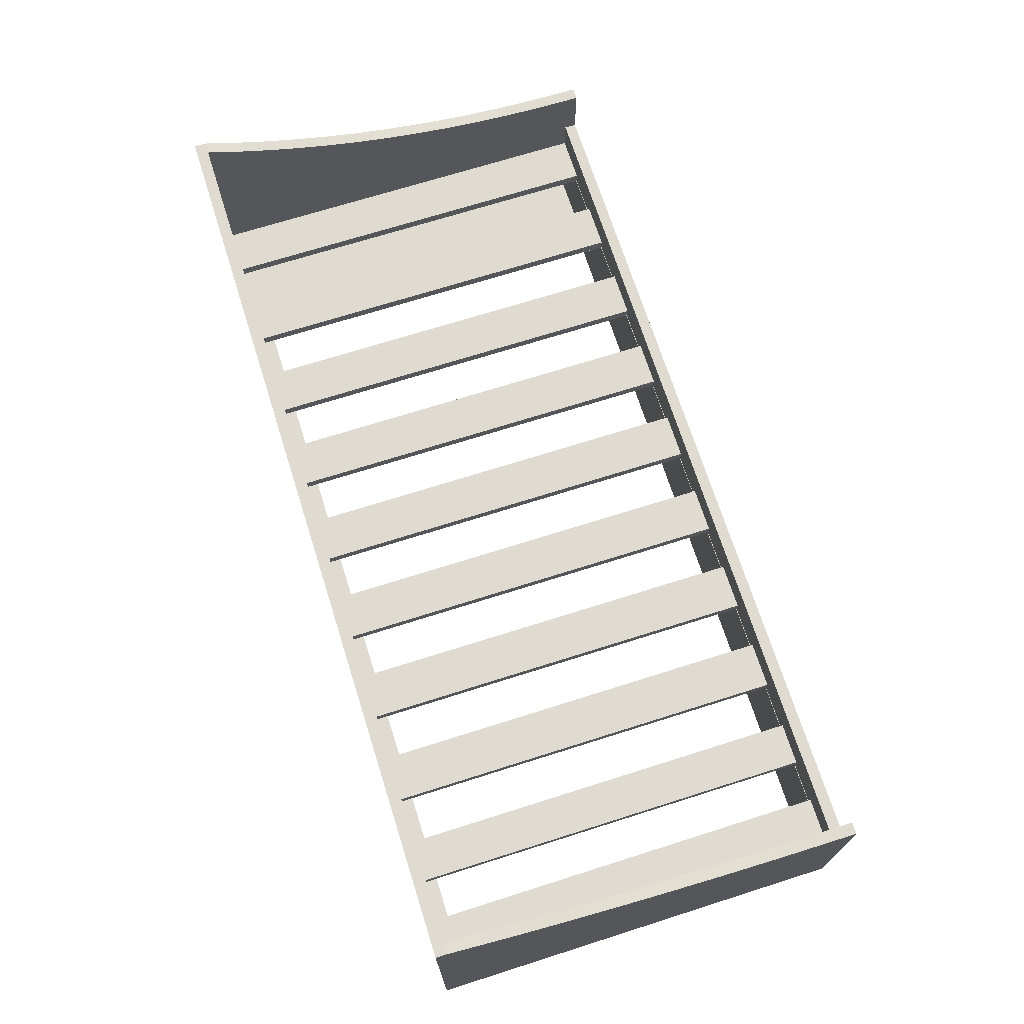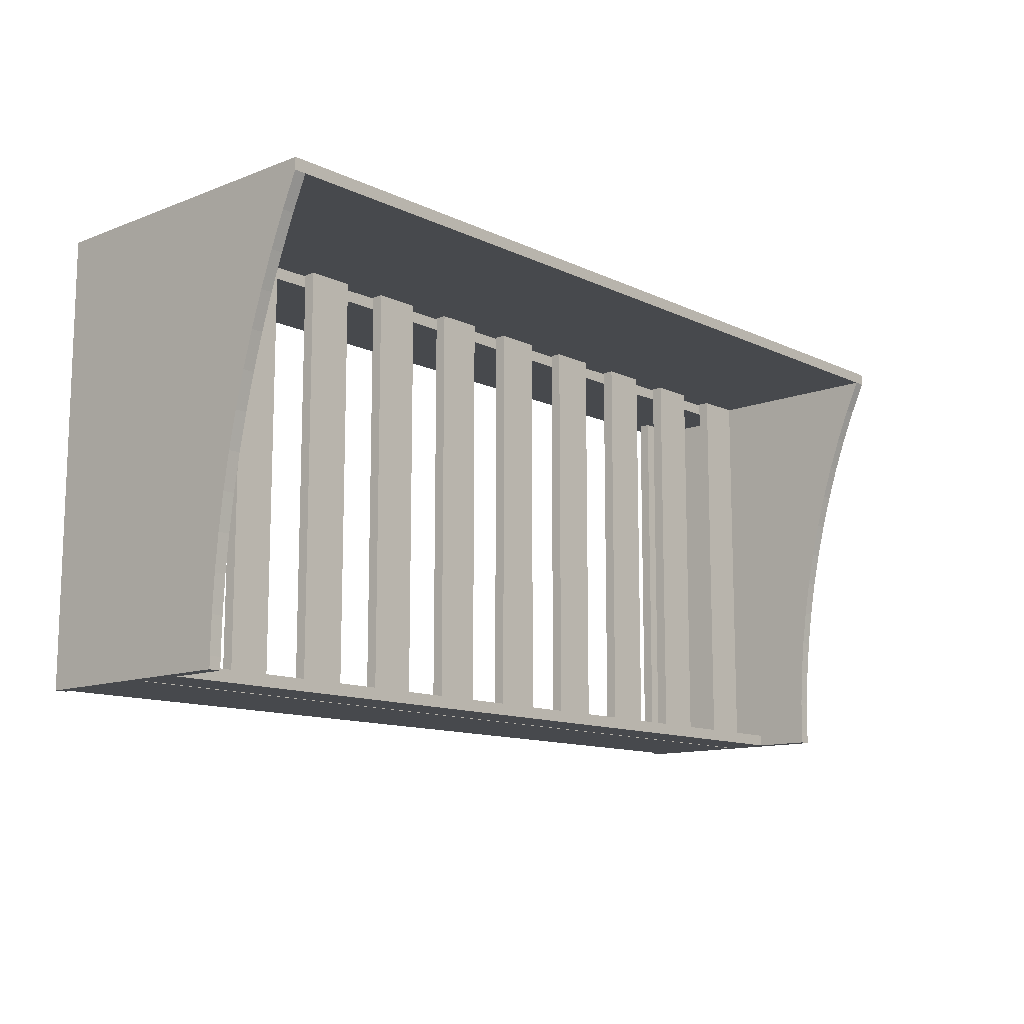
<metadata>
{"format":"obj","ext":"obj","renderer":"f3d","projection":"perspective","resolution":1024,"background":"white","views":[{"elev":70.2,"azim":72.4,"up":"+Y"},{"elev":-12.2,"azim":132.2,"up":"+Z"}]}
</metadata>
<code>
v 0.418 -0.1414 0.2032
v 0.4291 -0.1414 0.2143
v 0.418 -0.1414 0.2143
v 0.4291 -0.1414 -0.1997
v 0.418 0.1591 0.2143
v -0.419 -0.1414 0.2032
v 0.418 -0.1414 -0.1886
v 0.4291 0.07004 -0.1997
v 0.4291 0.1591 0.2143
v -0.419 0.1591 0.2143
v 0.418 -0.1347 0.2032
v -0.419 -0.1414 0.2143
v 0.418 -0.1414 -0.1997
v 0.4291 0.07004 -0.1886
v 0.4291 0.1207 0.1095
v 0.4291 0.1591 0.2032
v 0.418 0.1591 0.2032
v 0.418 -0.03235 0.2032
v -0.419 -0.1347 0.2032
v -0.4301 -0.1414 -0.1997
v 0.418 -0.1347 -0.1886
v 0.418 0.07004 -0.1886
v 0.4291 0.07032 -0.1756
v 0.418 0.07004 -0.1997
v 0.4291 0.1102 0.07742
v 0.4291 0.1323 0.1412
v 0.4291 0.1451 0.1724
v -0.4301 0.1591 0.2143
v -0.419 0.1591 0.2032
v 0.418 -0.019 0.2032
v 0.418 -0.03013 0.2032
v 0.418 -0.1347 0.192
v -0.419 -0.1347 -0.1886
v -0.4301 -0.1414 0.2143
v -0.419 -0.1414 -0.1886
v 0.418 -0.1347 -0.1997
v 0.418 0.07032 -0.1756
v 0.4291 0.07075 -0.1549
v 0.4291 0.1038 0.05482
v 0.418 0.1207 0.1095
v 0.418 0.1323 0.1412
v -0.419 -0.03235 0.2032
v 0.3735 -0.019 0.2032
v -0.419 -0.019 0.2032
v 0.418 -0.019 -0.1886
v 0.418 -0.03235 0.192
v 0.418 -0.1192 0.192
v -0.419 -0.1347 0.192
v -0.419 -0.1414 -0.1997
v 0.418 -0.1192 -0.1886
v 0.418 0.01439 -0.1997
v 0.418 0.07075 -0.1549
v 0.4291 0.07271 -0.1212
v 0.418 -0.03235 -0.1997
v 0.4291 0.1009 0.04497
v 0.418 0.1102 0.07742
v 0.418 0.1451 0.1724
v -0.419 -0.1192 0.192
v -0.419 -0.03013 0.2032
v -0.4301 0.1591 0.2032
v 0.3334 -0.019 0.2032
v -0.3745 -0.019 0.2032
v -0.419 0.1451 0.1724
v 0.418 -0.03013 -0.1886
v 0.3735 -0.03013 0.2032
v -0.419 -0.03235 0.192
v 0.418 -0.03235 -0.1886
v 0.418 -0.108 0.192
v 0.3735 -0.1192 0.192
v -0.419 -0.1347 -0.1997
v -0.419 -0.1192 -0.1886
v -0.4301 0.1207 0.1095
v 0.3735 -0.1192 -0.1886
v 0.418 -0.03013 -0.1997
v 0.418 0.07271 -0.1212
v 0.4291 0.0759 -0.08758
v 0.4291 0.09285 0.0122
v 0.418 0.1032 0.05298
v -0.419 -0.108 0.192
v -0.3745 -0.03013 0.2032
v -0.4301 0.1451 0.1724
v 0.3334 -0.03013 0.2032
v 0.2933 -0.019 0.2032
v -0.419 -0.019 -0.1886
v -0.3299 -0.019 0.2032
v -0.3745 -0.019 -0.1886
v -0.419 0.1323 0.1412
v 0.3735 -0.03013 -0.1886
v 0.3735 -0.019 -0.1886
v 0.418 -0.108 -0.1886
v 0.3735 -0.108 0.192
v -0.419 -0.03235 -0.1997
v -0.3745 -0.1192 -0.1886
v -0.3745 -0.1192 0.192
v -0.4301 0.1323 0.1412
v -0.4301 0.1102 0.07742
v 0.3735 -0.108 -0.1886
v -0.419 -0.03013 -0.1997
v 0.418 0.0759 -0.08758
v 0.4291 0.08033 -0.05412
v 0.4291 0.08598 -0.02084
v 0.418 0.1009 0.04497
v 0.418 0.01439 -0.1886
v -0.419 -0.108 -0.1886
v -0.3299 -0.03013 0.2032
v -0.419 -0.03013 -0.1886
v 0.2933 -0.03013 0.2032
v 0.3334 -0.019 -0.1886
v 0.2488 -0.019 0.2032
v -0.419 0.01439 -0.1886
v -0.2854 -0.019 0.2032
v -0.419 0.1207 0.1095
v -0.419 -0.03235 -0.1886
v -0.3745 -0.108 0.192
v -0.419 0.1102 0.07742
v -0.4301 0.1009 0.04497
v -0.3745 -0.108 -0.1886
v -0.419 0.01439 -0.1997
v 0.418 0.08033 -0.05412
v 0.418 0.09285 0.0122
v -0.2854 -0.03013 0.2032
v -0.3745 -0.03013 0.1586
v 0.2933 -0.03013 -0.1886
v 0.3334 -0.03013 -0.1886
v 0.2488 -0.03013 0.2032
v 0.2933 -0.019 -0.1886
v 0.2043 -0.019 0.2032
v -0.3745 -0.03013 -0.1886
v -0.2409 -0.019 0.2032
v -0.2854 -0.019 -0.1886
v -0.419 0.1038 0.05482
v -0.4301 0.1032 0.05298
v -0.4301 0.09285 0.0122
v 0.418 0.08598 -0.02084
v -0.2409 -0.03013 0.2032
v -0.3299 -0.03013 -0.1886
v 0.2043 -0.03013 0.2032
v 0.2488 -0.019 -0.1886
v 0.1598 -0.019 0.2032
v -0.419 0.07004 -0.1997
v -0.3299 -0.019 -0.1886
v -0.1964 -0.019 0.2032
v -0.419 0.1009 0.04497
v -0.419 0.09285 0.0122
v -0.4301 0.08598 -0.02084
v -0.1964 -0.03013 0.2032
v -0.2854 -0.03013 -0.1886
v 0.2043 -0.03013 0.1884
v 0.2488 -0.03013 -0.1886
v 0.1598 -0.03013 0.2032
v 0.2043 -0.019 -0.1886
v 0.1153 -0.019 0.2032
v -0.419 0.07004 -0.1886
v -0.1519 -0.019 0.2032
v -0.1964 -0.019 -0.1886
v -0.419 0.08598 -0.02084
v -0.4301 0.08033 -0.05412
v -0.4301 0.07004 -0.1997
v -0.1519 -0.03013 0.2032
v -0.2409 -0.03013 -0.1886
v 0.2043 -0.03013 -0.1886
v 0.1153 -0.03013 0.2032
v 0.1598 -0.019 -0.1886
v 0.07074 -0.019 0.2032
v -0.419 0.07075 -0.1549
v -0.4301 0.07004 -0.1886
v -0.2409 -0.019 -0.1886
v -0.1073 -0.019 0.2032
v -0.419 0.08033 -0.05412
v -0.4301 0.0759 -0.08758
v -0.1073 -0.03013 0.2032
v -0.1964 -0.03013 -0.1886
v 0.1153 -0.03013 -0.1886
v 0.1598 -0.03013 -0.1886
v 0.07074 -0.03013 0.2032
v 0.1153 -0.019 -0.1886
v 0.02622 -0.019 0.2032
v -0.419 0.07271 -0.1212
v -0.419 0.07032 -0.1756
v -0.4301 0.07032 -0.1756
v -0.06282 -0.019 0.2032
v -0.1073 -0.019 -0.1886
v -0.419 0.0759 -0.08758
v -0.4301 0.07271 -0.1212
v -0.4301 0.07075 -0.1549
v -0.06282 -0.03013 0.2032
v -0.1519 -0.03013 -0.1886
v 0.02622 -0.03013 0.2032
v 0.07074 -0.019 -0.1886
v -0.0183 -0.019 0.2032
v -0.1519 -0.019 -0.1886
v -0.0183 -0.03013 0.2032
v -0.1073 -0.03013 -0.1886
v 0.02622 -0.03013 -0.1886
v 0.07074 -0.03013 -0.1886
v 0.02622 -0.019 -0.1886
v -0.0183 -0.019 -0.1886
v -0.06282 -0.03013 -0.1886
v -0.06282 -0.019 -0.1886
v -0.0183 -0.03013 -0.1886
g mesh1_mesh1-geometry
f 1 2 3
f 2 1 4
f 3 2 1
f 4 1 2
f 2 5 3
f 3 5 2
f 5 1 3
f 3 1 5
f 3 6 1
f 1 6 3
f 4 1 7
f 7 1 4
f 8 2 4
f 4 2 8
f 5 2 9
f 9 2 5
f 10 3 5
f 5 3 10
f 1 5 11
f 11 5 1
f 6 3 12
f 12 3 6
f 6 11 1
f 1 11 6
f 11 7 1
f 1 7 11
f 4 7 13
f 13 7 4
f 2 8 14
f 14 8 2
f 13 8 4
f 4 8 13
f 2 15 9
f 9 15 2
f 16 5 9
f 9 5 16
f 3 10 12
f 12 10 3
f 17 10 5
f 5 10 17
f 11 5 18
f 18 5 11
f 19 12 6
f 6 12 19
f 12 20 6
f 6 20 12
f 11 6 19
f 19 6 11
f 7 11 21
f 21 11 7
f 21 13 7
f 7 13 21
f 8 22 14
f 14 22 8
f 2 14 23
f 23 14 2
f 8 13 24
f 24 13 8
f 2 25 15
f 15 25 2
f 9 15 26
f 26 15 9
f 5 16 17
f 17 16 5
f 9 27 16
f 16 27 9
f 12 19 10
f 10 19 12
f 28 12 10
f 10 12 28
f 10 17 29
f 29 17 10
f 30 5 17
f 17 5 30
f 18 5 31
f 31 5 18
f 18 32 11
f 11 32 18
f 19 18 11
f 11 18 19
f 6 33 19
f 19 33 6
f 20 12 34
f 34 12 20
f 6 20 35
f 35 20 6
f 32 19 11
f 11 19 32
f 21 11 32
f 32 11 21
f 13 21 36
f 36 21 13
f 22 8 24
f 24 8 22
f 37 14 22
f 22 14 37
f 37 23 14
f 14 23 37
f 2 23 38
f 38 23 2
f 24 13 36
f 36 13 24
f 2 39 25
f 25 39 2
f 25 40 15
f 15 40 25
f 15 41 26
f 26 41 15
f 9 26 27
f 27 26 9
f 27 17 16
f 16 17 27
f 10 19 42
f 42 19 10
f 12 28 34
f 34 28 12
f 29 28 10
f 10 28 29
f 17 43 29
f 29 43 17
f 10 44 29
f 29 44 10
f 31 5 30
f 30 5 31
f 17 45 30
f 30 45 17
f 43 17 30
f 30 17 43
f 42 31 18
f 18 31 42
f 31 46 18
f 18 46 31
f 32 18 47
f 47 18 32
f 18 19 42
f 42 19 18
f 33 6 35
f 35 6 33
f 19 33 48
f 48 33 19
f 28 20 34
f 34 20 28
f 35 20 49
f 49 20 35
f 19 32 48
f 48 32 19
f 47 21 32
f 32 21 47
f 50 36 21
f 21 36 50
f 36 33 21
f 21 33 36
f 24 51 22
f 22 51 24
f 51 37 22
f 22 37 51
f 52 23 37
f 37 23 52
f 23 52 38
f 38 52 23
f 2 38 53
f 53 38 2
f 24 36 54
f 54 36 24
f 2 55 39
f 39 55 2
f 39 56 25
f 25 56 39
f 40 25 56
f 56 25 40
f 41 15 40
f 40 15 41
f 57 26 41
f 41 26 57
f 26 57 27
f 27 57 26
f 17 27 57
f 57 27 17
f 19 58 42
f 42 58 19
f 10 42 59
f 59 42 10
f 28 29 60
f 60 29 28
f 29 43 61
f 61 43 29
f 10 59 44
f 44 59 10
f 29 62 44
f 44 62 29
f 44 63 29
f 29 63 44
f 30 64 31
f 31 64 30
f 65 30 31
f 31 30 65
f 45 17 57
f 57 17 45
f 64 30 45
f 45 30 64
f 45 43 30
f 30 43 45
f 30 65 43
f 43 65 30
f 31 42 65
f 65 42 31
f 66 18 42
f 42 18 66
f 46 31 67
f 67 31 46
f 68 18 46
f 46 18 68
f 18 66 46
f 46 66 18
f 47 18 68
f 68 18 47
f 69 32 47
f 47 32 69
f 35 70 33
f 33 70 35
f 71 48 33
f 33 48 71
f 58 19 48
f 48 19 58
f 20 28 72
f 72 28 20
f 20 70 49
f 49 70 20
f 70 35 49
f 49 35 70
f 32 69 48
f 48 69 32
f 21 47 50
f 50 47 21
f 36 50 54
f 54 50 36
f 73 21 50
f 50 21 73
f 33 36 70
f 70 36 33
f 21 73 33
f 33 73 21
f 24 74 51
f 51 74 24
f 51 52 37
f 37 52 51
f 75 38 52
f 52 38 75
f 38 75 53
f 53 75 38
f 2 53 76
f 76 53 2
f 70 54 36
f 36 54 70
f 24 54 74
f 74 54 24
f 2 77 55
f 55 77 2
f 78 39 55
f 55 39 78
f 56 39 78
f 78 39 56
f 51 40 56
f 56 40 51
f 45 41 40
f 40 41 45
f 45 57 41
f 41 57 45
f 42 58 79
f 79 58 42
f 80 42 59
f 59 42 80
f 66 59 42
f 42 59 66
f 63 60 29
f 29 60 63
f 81 28 60
f 60 28 81
f 43 82 61
f 61 82 43
f 29 61 83
f 83 61 29
f 59 84 44
f 44 84 59
f 62 59 44
f 44 59 62
f 29 85 62
f 62 85 29
f 86 44 62
f 62 44 86
f 44 87 63
f 63 87 44
f 31 88 64
f 64 88 31
f 67 31 64
f 64 31 67
f 88 31 65
f 65 31 88
f 45 74 64
f 64 74 45
f 89 64 45
f 45 64 89
f 43 45 89
f 89 45 43
f 43 88 65
f 65 88 43
f 82 43 65
f 65 43 82
f 65 42 82
f 82 42 65
f 42 79 66
f 66 79 42
f 90 46 67
f 67 46 90
f 46 90 68
f 68 90 46
f 66 68 46
f 46 68 66
f 91 47 68
f 68 47 91
f 68 50 47
f 47 50 68
f 47 91 69
f 69 91 47
f 73 47 69
f 69 47 73
f 92 33 70
f 70 33 92
f 48 71 58
f 58 71 48
f 33 92 71
f 71 92 33
f 33 93 71
f 71 93 33
f 48 94 58
f 58 94 48
f 72 28 95
f 95 28 72
f 20 72 96
f 96 72 20
f 70 20 92
f 92 20 70
f 48 69 94
f 94 69 48
f 47 73 50
f 50 73 47
f 54 50 90
f 90 50 54
f 50 97 73
f 73 97 50
f 33 73 93
f 93 73 33
f 74 45 51
f 51 45 74
f 98 51 74
f 74 51 98
f 51 75 52
f 52 75 51
f 99 53 75
f 75 53 99
f 53 99 76
f 76 99 53
f 2 76 100
f 100 76 2
f 54 70 92
f 92 70 54
f 54 64 74
f 74 64 54
f 2 101 77
f 77 101 2
f 77 102 55
f 55 102 77
f 78 55 102
f 102 55 78
f 51 56 78
f 78 56 51
f 103 40 51
f 51 40 103
f 45 40 103
f 103 40 45
f 58 104 79
f 79 104 58
f 94 79 58
f 58 79 94
f 105 42 80
f 80 42 105
f 106 80 59
f 59 80 106
f 59 62 80
f 80 62 59
f 59 66 98
f 98 66 59
f 60 63 81
f 81 63 60
f 95 28 81
f 81 28 95
f 107 61 82
f 82 61 107
f 82 108 61
f 61 108 82
f 61 107 83
f 83 107 61
f 108 83 61
f 61 83 108
f 29 83 109
f 109 83 29
f 84 59 106
f 106 59 84
f 110 44 84
f 84 44 110
f 44 86 84
f 84 86 44
f 29 111 85
f 85 111 29
f 85 80 62
f 62 80 85
f 80 86 62
f 62 86 80
f 44 112 87
f 87 112 44
f 87 81 63
f 63 81 87
f 88 98 64
f 64 98 88
f 64 89 88
f 88 89 64
f 64 54 67
f 67 54 64
f 64 98 74
f 74 98 64
f 45 110 89
f 89 110 45
f 88 43 89
f 89 43 88
f 82 42 107
f 107 42 82
f 79 113 66
f 66 113 79
f 114 66 79
f 79 66 114
f 54 90 67
f 67 90 54
f 113 90 67
f 67 90 113
f 50 68 90
f 90 68 50
f 90 91 68
f 68 91 90
f 68 66 91
f 91 66 68
f 91 66 69
f 69 66 91
f 91 73 69
f 69 73 91
f 104 58 71
f 71 58 104
f 71 94 58
f 58 94 71
f 71 92 104
f 104 92 71
f 93 104 71
f 71 104 93
f 94 71 93
f 93 71 94
f 95 112 72
f 72 112 95
f 72 115 96
f 96 115 72
f 20 96 116
f 116 96 20
f 92 20 98
f 98 20 92
f 94 69 114
f 114 69 94
f 97 50 90
f 90 50 97
f 97 113 73
f 73 113 97
f 73 91 97
f 97 91 73
f 93 73 117
f 117 73 93
f 51 45 103
f 103 45 51
f 51 98 118
f 118 98 51
f 51 99 75
f 75 99 51
f 119 76 99
f 99 76 119
f 76 119 100
f 100 119 76
f 2 100 101
f 101 100 2
f 67 92 54
f 54 92 67
f 101 120 77
f 77 120 101
f 102 77 120
f 120 77 102
f 51 78 102
f 102 78 51
f 51 110 103
f 103 110 51
f 110 45 103
f 103 45 110
f 113 79 104
f 104 79 113
f 79 117 104
f 104 117 79
f 79 94 114
f 114 94 79
f 121 42 105
f 105 42 121
f 80 85 105
f 105 85 80
f 80 106 122
f 122 106 80
f 59 98 106
f 106 98 59
f 113 98 66
f 66 98 113
f 81 87 95
f 95 87 81
f 123 82 107
f 107 82 123
f 108 82 124
f 124 82 108
f 125 83 107
f 107 83 125
f 83 123 107
f 107 123 83
f 83 108 126
f 126 108 83
f 83 125 109
f 109 125 83
f 29 109 127
f 127 109 29
f 106 118 84
f 84 118 106
f 128 84 106
f 106 84 128
f 44 110 112
f 112 110 44
f 84 118 110
f 110 118 84
f 86 110 84
f 84 110 86
f 84 128 86
f 86 128 84
f 29 129 111
f 111 129 29
f 130 85 111
f 111 85 130
f 111 105 85
f 85 105 111
f 122 86 80
f 80 86 122
f 112 95 87
f 87 95 112
f 124 98 88
f 88 98 124
f 108 88 89
f 89 88 108
f 89 110 108
f 108 110 89
f 107 42 125
f 125 42 107
f 69 66 114
f 114 66 69
f 117 79 114
f 114 79 117
f 90 113 97
f 97 113 90
f 92 67 113
f 113 67 92
f 91 90 97
f 97 90 91
f 104 92 113
f 113 92 104
f 104 93 117
f 117 93 104
f 117 94 93
f 93 94 117
f 115 72 112
f 112 72 115
f 131 96 115
f 115 96 131
f 116 96 132
f 132 96 116
f 20 116 133
f 133 116 20
f 98 20 118
f 118 20 98
f 98 113 92
f 92 113 98
f 94 117 114
f 114 117 94
f 73 113 117
f 117 113 73
f 118 106 98
f 98 106 118
f 110 51 118
f 118 51 110
f 51 119 99
f 99 119 51
f 134 100 119
f 119 100 134
f 100 134 101
f 101 134 100
f 120 101 134
f 134 101 120
f 51 102 120
f 120 102 51
f 117 113 104
f 104 113 117
f 135 42 121
f 121 42 135
f 136 121 105
f 105 121 136
f 105 111 121
f 121 111 105
f 85 136 105
f 105 136 85
f 122 106 128
f 128 106 122
f 98 128 106
f 106 128 98
f 82 123 124
f 124 123 82
f 126 124 108
f 108 124 126
f 88 108 124
f 124 108 88
f 123 83 126
f 126 83 123
f 108 110 126
f 126 110 108
f 137 109 125
f 125 109 137
f 125 138 109
f 109 138 125
f 109 137 127
f 127 137 109
f 138 127 109
f 109 127 138
f 29 127 139
f 139 127 29
f 112 110 115
f 115 110 112
f 140 110 118
f 118 110 140
f 141 110 86
f 86 110 141
f 86 122 128
f 128 122 86
f 136 86 128
f 128 86 136
f 29 142 129
f 129 142 29
f 129 121 111
f 111 121 129
f 85 130 141
f 141 130 85
f 121 130 111
f 111 130 121
f 123 98 124
f 124 98 123
f 125 42 137
f 137 42 125
f 96 131 132
f 132 131 96
f 115 143 131
f 131 143 115
f 132 143 116
f 116 143 132
f 116 144 133
f 133 144 116
f 20 133 145
f 145 133 20
f 118 20 140
f 140 20 118
f 51 134 119
f 119 134 51
f 51 120 134
f 134 120 51
f 146 42 135
f 135 42 146
f 121 129 135
f 135 129 121
f 121 136 147
f 147 136 121
f 136 85 141
f 141 85 136
f 128 98 136
f 136 98 128
f 124 126 123
f 123 126 124
f 138 123 126
f 126 123 138
f 126 110 138
f 138 110 126
f 148 125 137
f 137 125 148
f 138 125 149
f 149 125 138
f 150 127 137
f 137 127 150
f 127 148 137
f 137 148 127
f 127 138 151
f 151 138 127
f 127 150 139
f 139 150 127
f 29 139 152
f 152 139 29
f 115 110 143
f 143 110 115
f 153 110 140
f 140 110 153
f 130 110 141
f 141 110 130
f 86 136 141
f 141 136 86
f 29 154 142
f 142 154 29
f 142 135 129
f 129 135 142
f 155 129 142
f 142 129 155
f 141 147 130
f 130 147 141
f 130 121 147
f 147 121 130
f 149 98 123
f 123 98 149
f 137 42 150
f 150 42 137
f 132 131 143
f 143 131 132
f 144 116 143
f 143 116 144
f 156 133 144
f 144 133 156
f 133 156 145
f 145 156 133
f 20 145 157
f 157 145 20
f 140 20 158
f 158 20 140
f 159 42 146
f 146 42 159
f 160 146 135
f 135 146 160
f 135 142 146
f 146 142 135
f 129 160 135
f 135 160 129
f 136 98 147
f 147 98 136
f 147 141 136
f 136 141 147
f 123 138 149
f 149 138 123
f 138 110 151
f 151 110 138
f 125 148 149
f 149 148 125
f 151 149 138
f 138 149 151
f 148 127 161
f 161 127 148
f 161 127 151
f 151 127 161
f 162 139 150
f 150 139 162
f 150 163 139
f 139 163 150
f 139 162 152
f 152 162 139
f 163 152 139
f 139 152 163
f 29 152 164
f 164 152 29
f 143 110 144
f 144 110 143
f 165 110 153
f 153 110 165
f 140 166 153
f 153 166 140
f 167 110 130
f 130 110 167
f 29 168 154
f 154 168 29
f 154 146 142
f 142 146 154
f 129 155 167
f 167 155 129
f 146 155 142
f 142 155 146
f 160 130 147
f 147 130 160
f 161 98 149
f 149 98 161
f 150 42 162
f 162 42 150
f 144 110 156
f 156 110 144
f 169 145 156
f 156 145 169
f 145 169 157
f 157 169 145
f 20 157 170
f 170 157 20
f 158 20 166
f 166 20 158
f 166 140 158
f 158 140 166
f 171 42 159
f 159 42 171
f 146 154 159
f 159 154 146
f 146 160 172
f 172 160 146
f 160 129 167
f 167 129 160
f 147 98 160
f 160 98 147
f 151 110 163
f 163 110 151
f 149 148 161
f 161 148 149
f 149 151 161
f 161 151 149
f 163 161 151
f 151 161 163
f 173 150 162
f 162 150 173
f 163 150 174
f 174 150 163
f 175 152 162
f 162 152 175
f 152 173 162
f 162 173 152
f 152 163 176
f 176 163 152
f 152 175 164
f 164 175 152
f 29 164 177
f 177 164 29
f 178 110 165
f 165 110 178
f 165 153 179
f 179 153 165
f 180 153 166
f 166 153 180
f 155 110 167
f 167 110 155
f 130 160 167
f 167 160 130
f 29 181 168
f 168 181 29
f 182 154 168
f 168 154 182
f 168 159 154
f 154 159 168
f 167 172 155
f 155 172 167
f 155 146 172
f 172 146 155
f 174 98 161
f 161 98 174
f 162 42 175
f 175 42 162
f 156 110 169
f 169 110 156
f 183 157 169
f 169 157 183
f 157 183 170
f 170 183 157
f 20 170 184
f 184 170 20
f 20 185 166
f 166 185 20
f 186 42 171
f 171 42 186
f 187 171 159
f 159 171 187
f 159 168 171
f 171 168 159
f 154 187 159
f 159 187 154
f 160 98 172
f 172 98 160
f 172 167 160
f 160 167 172
f 163 110 176
f 176 110 163
f 161 163 174
f 174 163 161
f 150 173 174
f 174 173 150
f 176 174 163
f 163 174 176
f 173 152 176
f 176 152 173
f 188 164 175
f 175 164 188
f 175 189 164
f 164 189 175
f 164 188 177
f 177 188 164
f 189 177 164
f 164 177 189
f 29 177 190
f 190 177 29
f 183 110 178
f 178 110 183
f 165 184 178
f 178 184 165
f 180 179 153
f 153 179 180
f 179 185 165
f 165 185 179
f 166 185 180
f 180 185 166
f 191 110 155
f 155 110 191
f 29 190 181
f 181 190 29
f 181 171 168
f 168 171 181
f 154 182 191
f 191 182 154
f 171 182 168
f 168 182 171
f 187 155 172
f 172 155 187
f 173 98 174
f 174 98 173
f 175 42 188
f 188 42 175
f 169 110 183
f 183 110 169
f 178 170 183
f 183 170 178
f 170 178 184
f 184 178 170
f 20 184 185
f 185 184 20
f 192 42 186
f 186 42 192
f 171 181 186
f 186 181 171
f 171 187 193
f 193 187 171
f 187 154 191
f 191 154 187
f 172 98 187
f 187 98 172
f 176 110 189
f 189 110 176
f 174 176 173
f 173 176 174
f 189 173 176
f 176 173 189
f 194 175 188
f 188 175 194
f 189 175 195
f 195 175 189
f 192 177 188
f 188 177 192
f 177 194 188
f 188 194 177
f 177 189 196
f 196 189 177
f 177 192 190
f 190 192 177
f 184 165 185
f 185 165 184
f 185 179 180
f 180 179 185
f 182 110 191
f 191 110 182
f 155 187 191
f 191 187 155
f 190 186 181
f 181 186 190
f 197 181 190
f 190 181 197
f 191 193 182
f 182 193 191
f 182 171 193
f 193 171 182
f 195 98 173
f 173 98 195
f 188 42 192
f 192 42 188
f 198 192 186
f 186 192 198
f 186 190 192
f 192 190 186
f 181 198 186
f 186 198 181
f 187 98 193
f 193 98 187
f 193 191 187
f 187 191 193
f 189 110 196
f 196 110 189
f 173 189 195
f 195 189 173
f 175 194 195
f 195 194 175
f 196 195 189
f 189 195 196
f 194 177 196
f 196 177 194
f 192 197 190
f 190 197 192
f 199 110 182
f 182 110 199
f 181 197 199
f 199 197 181
f 198 182 193
f 193 182 198
f 194 98 195
f 195 98 194
f 192 198 200
f 200 198 192
f 198 181 199
f 199 181 198
f 193 98 198
f 198 98 193
f 196 110 197
f 197 110 196
f 195 196 194
f 194 196 195
f 197 194 196
f 196 194 197
f 197 192 200
f 200 192 197
f 197 110 199
f 199 110 197
f 182 198 199
f 199 198 182
f 199 200 197
f 197 200 199
f 200 98 194
f 194 98 200
f 198 98 200
f 200 98 198
f 200 199 198
f 198 199 200
f 194 197 200
f 200 197 194

</code>
